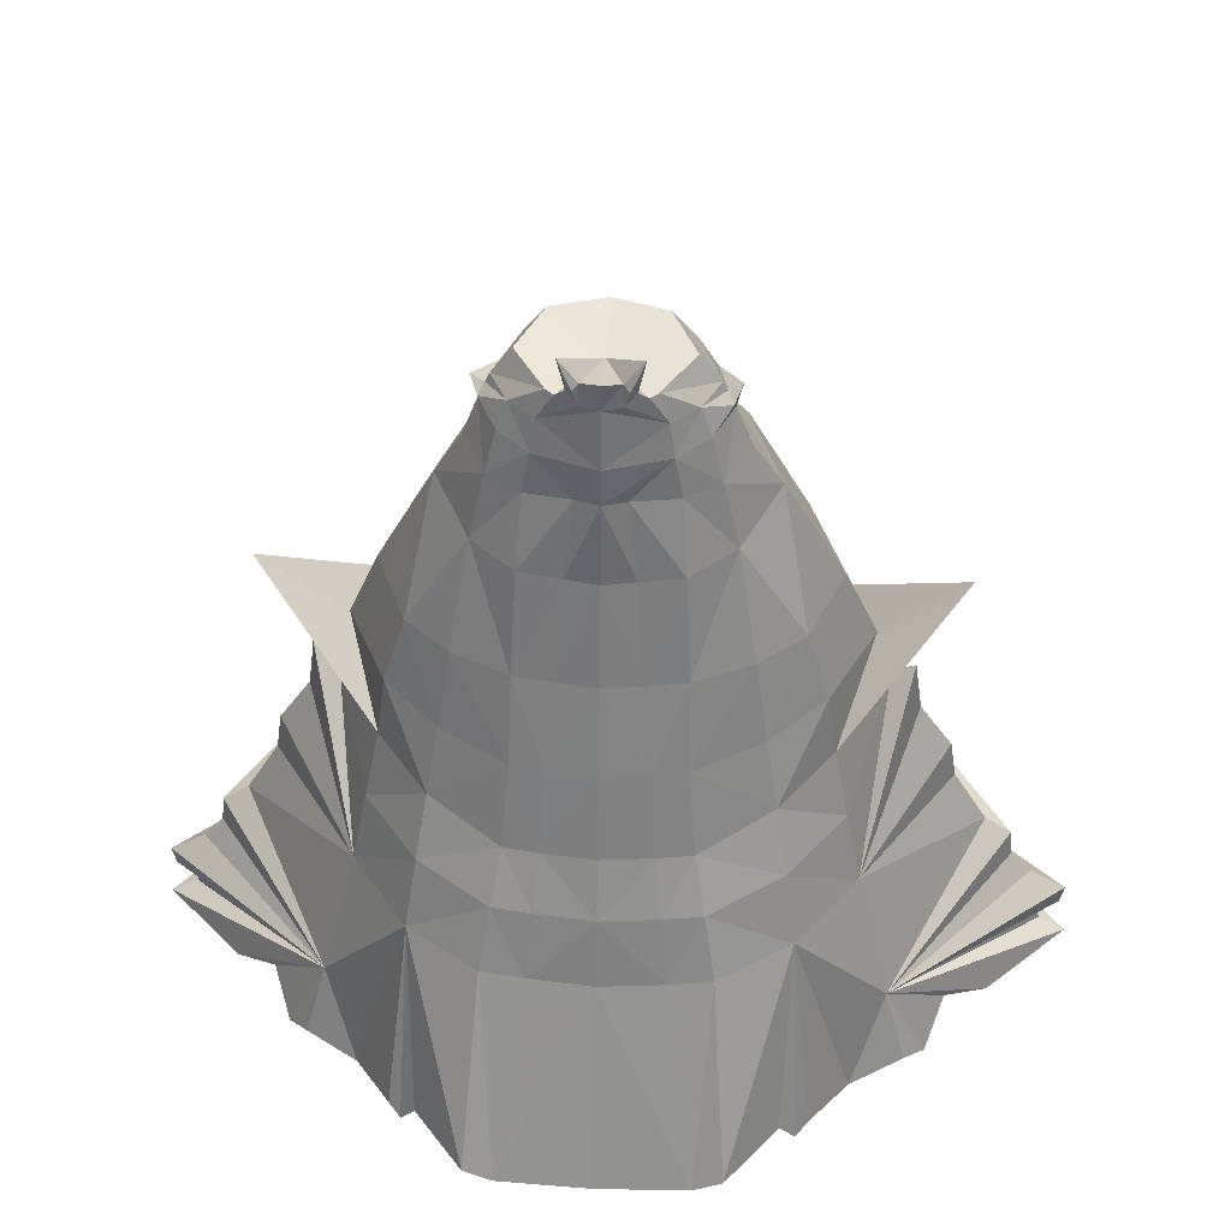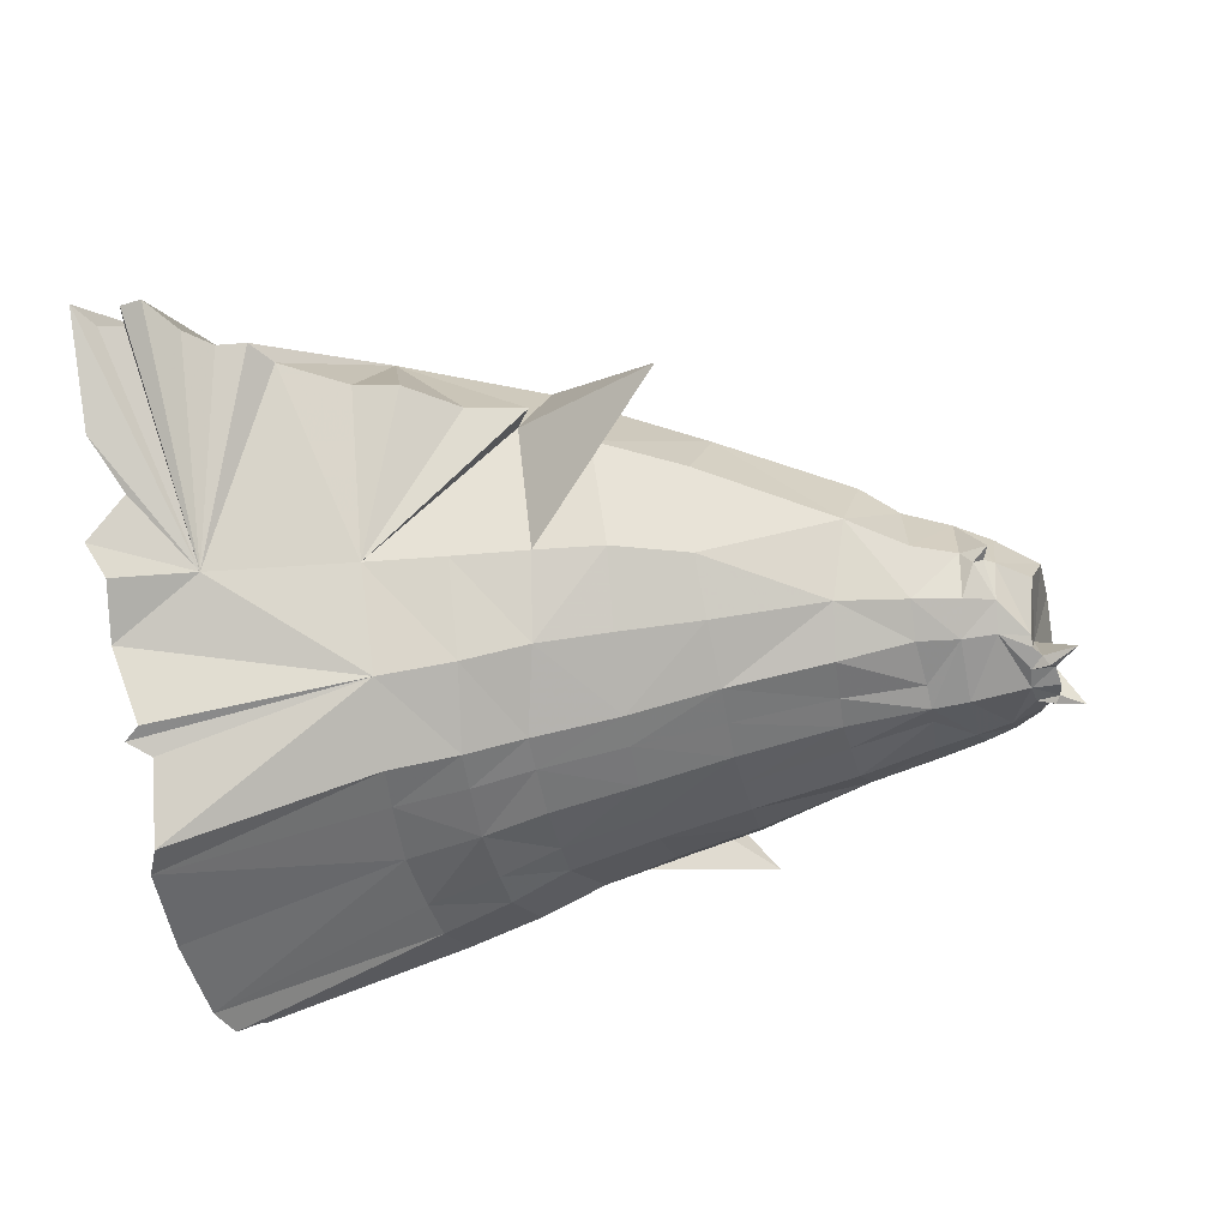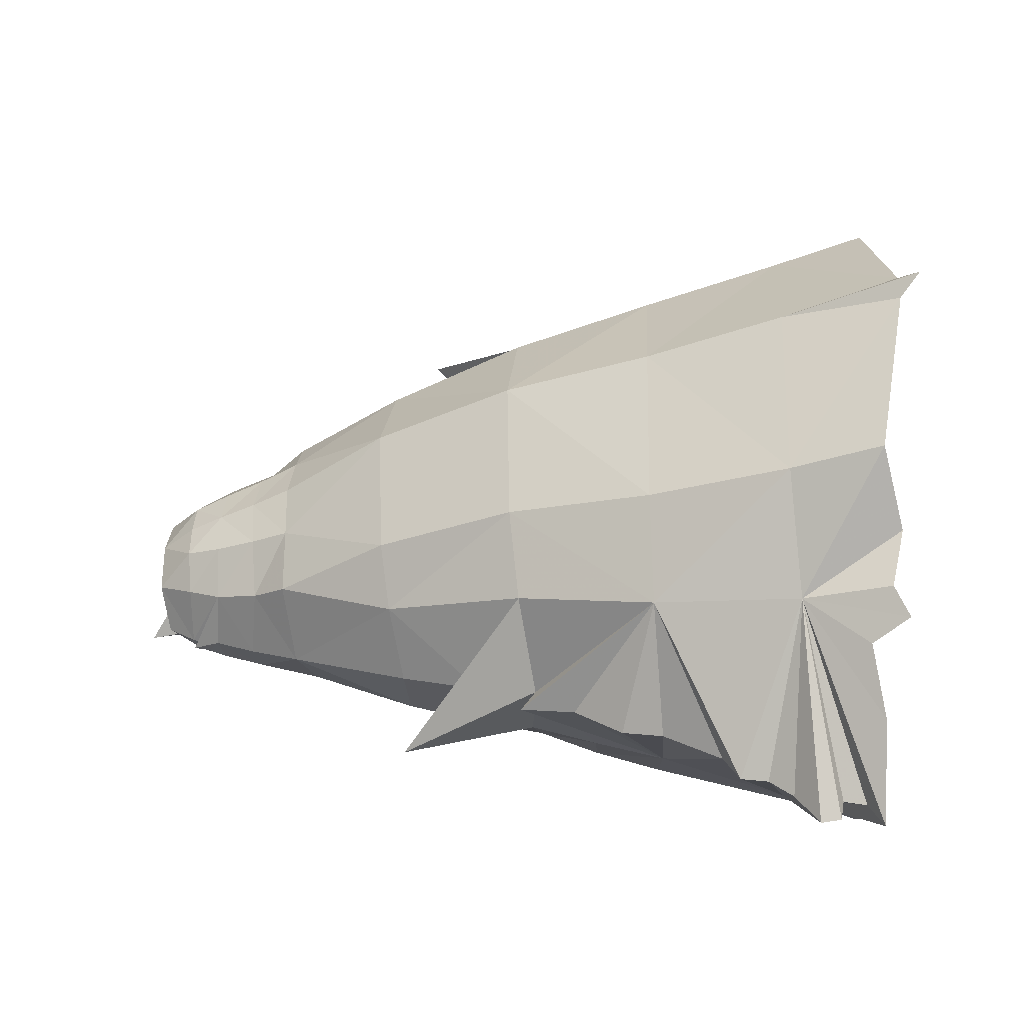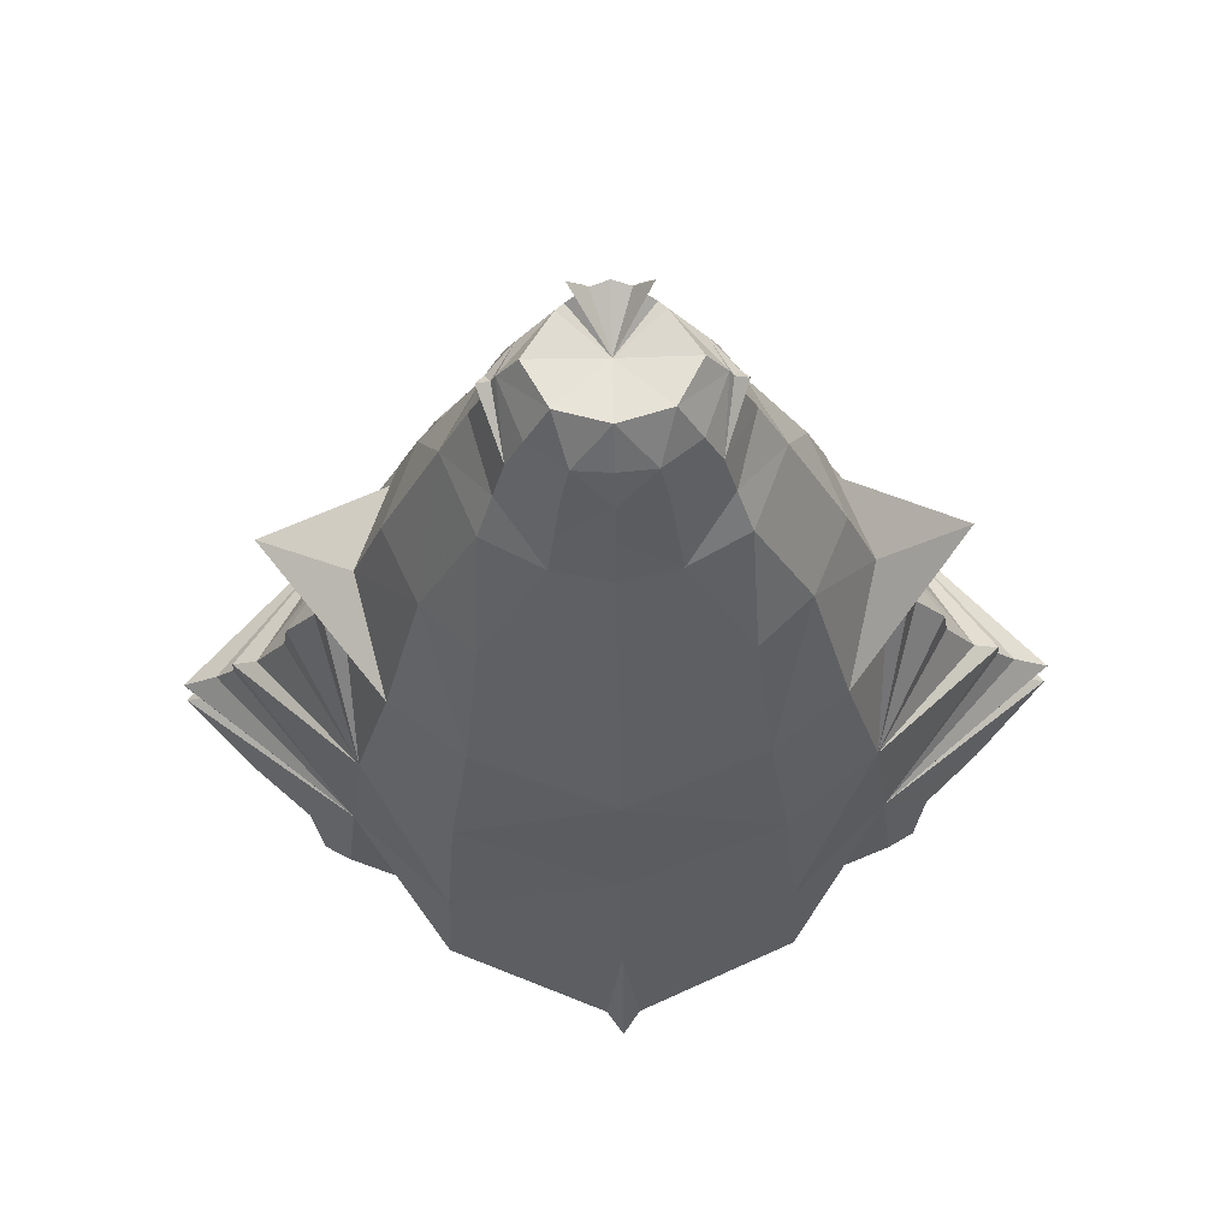
<metadata>
{"format":"obj","ext":"obj","renderer":"f3d","projection":"perspective","resolution":1024,"background":"white","views":[{"elev":41.0,"azim":3.5,"up":"+Z"},{"elev":-49.0,"azim":-78.1,"up":"+Y"},{"elev":42.7,"azim":91.9,"up":"+Y"},{"elev":78.1,"azim":178.7,"up":"+Z"}]}
</metadata>
<code>
g priest_trousers_female_54760
v -9.291 14.81 29.11
v -8.176 10.21 38.48
v -11.6 7.105 37.76
v -14.2 11.1 28.29
v -0.005138 7.959 46.27
v -3.841 7.112 46.07
v -0.005154 13.43 39.02
v -0.005132 6.356 48.97
v -3.397 5.748 48.68
v -0.005132 4.994 51.54
v -3.005 4.496 51.42
v -5.993 2.355 51.3
v -7.072 -1.537 51.47
v -8.075 -1.324 48.67
v -6.788 3.345 48.32
v -16.68 13.45 18.87
v -17.88 15.36 8.904
v -11.46 21.48 9.87
v -10.72 18.04 19.32
v -9.92 -0.1468 45.1
v -7.764 5.099 46.02
v -0.0052 18.3 29.55
v -0.005251 21.71 19.52
v -0.00527 25.53 10.2
v -1.134 28.32 2.239
v -11.77 23.99 3.729
v -5.055 -7.869 36.7
v -8.757 -5.877 36.58
v -7.543 -4.542 43.89
v -4.75 -6.738 43.43
v -5.195 -9.068 30.93
v -9.54 -6.536 31.19
v -6.58 -4.33 48.3
v -4.422 -5.681 48.18
v -3.012 -9.377 30.85
v -2.538 -8.151 36.6
v -0.005118 -8.433 36.52
v -0.005119 -9.686 30.77
v -1.506 -6.397 48.4
v -2.067 -7.005 43.26
v -3.357 -10.5 25.27
v -0.005093 -10.8 25.22
v -4.232 -12.74 16.92
v -3.782 -11.71 21.41
v -0.005064 -11.94 21.26
v -0.005056 -12.9 16.64
v -0.00512 -7.274 43.13
v -7.072 -1.537 51.47
v -5.869 -4.154 51.26
v -8.075 -1.324 48.67
v -3.927 -5.554 50.81
v -1.271 -6.173 54.58
v -0.005128 -6.371 54.41
v -3.641 -5.273 52.96
v -1.187 -6.106 56.01
v -1.564 -6.374 55.67
v -10.29 -7.298 26.55
v -13.66 -2.942 27.19
v -13.1 -2.953 31.56
v -7.991 -17.26 4.265
v -11.32 -13.13 4.716
v -11.69 -9.59 17.59
v -7.028 -12.58 17.2
v -0.00529 29.76 0.9621
v -15.93 3.51 31.15
v -13.82 2.189 36.69
v -3.371 0.636 56.1
v -6.325 -2.023 53.45
v -4.891 1.717 53.57
v -0.005129 1.56 56.21
v -2.448 3.437 53.83
v -0.005129 3.629 53.9
v -5.009 -2.337 55.44
v -6.621 -1.937 52.8
v -5.993 2.355 51.3
v -6.325 -2.023 53.45
v -20.45 16.4 1.854
v -21.23 14.59 4.331
v -21.36 2.599 36.11
v -17 4.489 26.97
v -14.2 11.1 28.29
v -15.93 3.51 31.15
v -21.36 2.599 36.11
v -18.49 4.216 27.98
v -19.01 4.647 24.17
v -14.67 18.92 2.213
v -25.59 5.498 12.73
v -23.84 5.55 13.91
v -25.59 5.498 12.73
v -16.68 13.45 18.87
v -17 4.489 26.97
v -18.49 4.216 27.98
v -21.16 4.98 20.79
v -21.16 4.98 20.79
v -21.58 5.215 17.96
v -25.79 5.539 10.83
v -17.88 15.36 8.904
v -25.79 5.539 10.83
v -27.15 5.635 9.155
v -24.98 11.2 3.308
v -29.96 6.104 3.241
v -27.15 5.635 9.155
v -29.58 5.843 7.51
v -29.58 5.843 7.51
v -29.34 5.945 6.122
v -29.34 5.945 6.122
v -27.87 6.045 5.912
v -27.87 6.045 5.912
v -28.13 6.073 4.336
v -28.13 6.073 4.336
v -18.62 17.49 2.997
v -6.621 -1.937 52.8
v -7.468 -1.71 53.17
v -7.468 -1.71 53.17
v -21.58 5.215 17.96
v -23.84 5.55 13.91
v -5.648 -10.19 25.32
v -6.981 -2.438 52.19
v -6.621 -1.937 52.8
v -5.231 -4.043 53.17
v -7.468 -1.71 53.17
v -15.93 3.51 31.15
v -15.93 3.51 31.15
v -13.66 -2.942 27.19
v -21.36 2.599 36.11
v -11.65 -3.129 36.43
v -13.82 2.189 36.69
v -6.1 -17.26 3.433
v -23.84 5.55 13.91
v -17.77 -5.166 8.627
v -25.59 5.498 12.73
v -12.33 -12.59 3.29
v -13.06 -12.22 4.287
v -0.005129 -6.798 50.74
v -5.009 -2.337 55.44
v -3.054 -5.192 54.87
v -6.325 -2.023 53.45
v -9.92 -0.1468 45.1
v -15.56 -3.908 17.51
v -17 4.489 26.97
v -14.61 -3.458 22.46
v -10.98 -8.606 22.35
v -6.326 -11.48 21.57
v -2.537 -5.626 54.82
v -5.231 -4.043 53.17
v -6.621 -1.937 52.8
v -6.325 -2.023 53.45
v -15.56 -3.908 17.51
v -18.49 4.216 27.98
v -17 4.489 26.97
v -2.404 -5.961 57.48
v -21.36 2.599 36.11
v -7.468 -1.71 53.17
v -0.005127 -6.46 56.15
v -1.941 -5.843 55.33
v -0.005129 -6.91 48.43
v -17.77 -5.166 8.627
v -0.00503 -17.26 3.118
v -15.65 -7.905 2.967
v -29.34 5.945 6.122
v -29.58 5.843 7.51
v -19.09 -6.025 3.528
v -20.54 -4.28 2.476
v -21.16 4.98 20.79
v -19.01 4.647 24.17
v -21.58 5.215 17.96
v -21.16 4.98 20.79
v -23.84 5.55 13.91
v -21.58 5.215 17.96
v -25.59 5.498 12.73
v -25.79 5.539 10.83
v -27.15 5.635 9.155
v -25.79 5.539 10.83
v -29.58 5.843 7.51
v -27.15 5.635 9.155
v -21.67 -1.846 5.005
v -27.87 6.045 5.912
v -29.34 5.945 6.122
v -28.13 6.073 4.336
v -27.87 6.045 5.912
v -24.6 0.5283 3.241
v -29.96 6.104 3.241
v -28.13 6.073 4.336
v -18.49 4.216 27.98
v -3.371 0.636 56.1
v -0.005129 1.56 56.21
v -0.005128 -2.407 55
v -5.009 -2.337 55.44
v -3.054 -5.192 54.87
v -2.537 -5.626 54.82
v -0.005127 -6.46 56.15
v -1.187 -6.106 56.01
v -1.941 -5.843 55.33
v -2.404 -5.961 57.48
v 9.281 14.81 29.11
v 14.19 11.1 28.29
v 11.59 7.105 37.76
v 8.166 10.21 38.48
v 3.831 7.114 46.07
v 3.386 5.75 48.68
v 2.995 4.496 51.42
v 5.983 2.355 51.3
v 6.778 3.345 48.32
v 8.065 -1.324 48.67
v 7.062 -1.538 51.47
v 16.67 13.45 18.87
v 10.71 18.04 19.32
v 11.45 21.48 9.87
v 17.87 15.36 8.904
v 7.753 5.099 46.02
v 9.91 -0.1468 45.1
v 1.123 28.32 2.239
v 11.76 23.99 3.729
v 5.045 -7.869 36.7
v 4.74 -6.738 43.43
v 7.533 -4.542 43.89
v 8.747 -5.877 36.58
v 5.185 -9.068 30.93
v 9.529 -6.536 31.19
v 10.28 -7.297 26.55
v 4.412 -5.681 48.18
v 6.57 -4.33 48.3
v 2.527 -8.151 36.6
v 3.002 -9.377 30.85
v 2.057 -7.005 43.26
v 1.496 -6.397 48.4
v 3.347 -10.5 25.27
v 3.772 -11.71 21.41
v 4.222 -12.74 16.92
v 5.859 -4.154 51.26
v 7.062 -1.538 51.47
v 8.065 -1.324 48.67
v 3.917 -5.554 50.81
v 3.631 -5.273 52.96
v 1.261 -6.173 54.58
v 1.177 -6.106 56.01
v 1.554 -6.374 55.67
v 13.09 -2.953 31.56
v 13.65 -2.942 27.19
v 7.981 -17.26 4.265
v 7.018 -12.58 17.2
v 11.68 -9.59 17.59
v 11.31 -13.13 4.716
v 15.92 3.51 31.15
v 13.81 2.189 36.69
v 3.361 0.636 56.1
v 4.881 1.716 53.57
v 6.315 -2.025 53.45
v 2.438 3.436 53.83
v 4.998 -2.337 55.44
v 6.61 -1.939 52.8
v 6.315 -2.025 53.45
v 5.983 2.355 51.3
v 20.43 16.4 1.854
v 21.22 14.59 4.331
v 16.99 4.49 26.97
v 21.35 2.599 36.11
v 14.19 11.1 28.29
v 21.35 2.599 36.11
v 15.92 3.51 31.15
v 18.48 4.216 27.98
v 19 4.648 24.17
v 14.66 18.92 2.213
v 25.58 5.498 12.73
v 23.83 5.55 13.91
v 16.67 13.45 18.87
v 25.58 5.498 12.73
v 16.99 4.49 26.97
v 18.48 4.216 27.98
v 21.15 4.98 20.79
v 21.15 4.98 20.79
v 21.57 5.215 17.96
v 25.78 5.539 10.83
v 17.87 15.36 8.904
v 27.14 5.635 9.155
v 25.78 5.539 10.83
v 24.97 11.2 3.308
v 29.95 6.104 3.241
v 29.57 5.843 7.51
v 27.14 5.635 9.155
v 29.33 5.946 6.122
v 29.57 5.843 7.51
v 27.86 6.045 5.912
v 29.33 5.946 6.122
v 28.12 6.073 4.336
v 27.86 6.045 5.912
v 28.12 6.073 4.336
v 18.61 17.49 2.997
v 7.458 -1.712 53.17
v 6.61 -1.939 52.8
v 7.458 -1.712 53.17
v 21.57 5.215 17.96
v 23.83 5.55 13.91
v 5.638 -10.19 25.32
v 6.971 -2.44 52.19
v 5.22 -4.044 53.17
v 6.61 -1.939 52.8
v 7.458 -1.712 53.17
v 15.92 3.51 31.15
v 15.92 3.51 31.15
v 21.35 2.599 36.11
v 13.65 -2.942 27.19
v 11.64 -3.129 36.43
v 13.81 2.189 36.69
v 6.09 -17.26 3.433
v 23.83 5.55 13.91
v 25.58 5.498 12.73
v 17.76 -5.166 8.627
v 13.05 -12.22 4.287
v 12.32 -12.59 3.29
v -0.005129 -6.798 50.74
v 4.998 -2.337 55.44
v 6.315 -2.025 53.45
v 3.044 -5.192 54.87
v 9.91 -0.1468 45.1
v 15.55 -3.908 17.51
v 14.6 -3.458 22.46
v 16.99 4.49 26.97
v 6.315 -11.48 21.57
v 10.97 -8.606 22.35
v 2.526 -5.626 54.82
v 5.22 -4.044 53.17
v 6.315 -2.025 53.45
v 6.61 -1.939 52.8
v 15.55 -3.908 17.51
v 16.99 4.49 26.97
v 18.48 4.216 27.98
v 2.393 -5.961 57.48
v 21.35 2.599 36.11
v 7.458 -1.712 53.17
v 1.931 -5.843 55.33
v 17.76 -5.166 8.627
v 15.64 -7.905 2.967
v 29.57 5.843 7.51
v 29.33 5.946 6.122
v 19.08 -6.025 3.528
v 20.53 -4.28 2.476
v 19 4.648 24.17
v 21.15 4.98 20.79
v 21.15 4.98 20.79
v 21.57 5.215 17.96
v 21.57 5.215 17.96
v 23.83 5.55 13.91
v 25.58 5.498 12.73
v 25.78 5.539 10.83
v 25.78 5.539 10.83
v 27.14 5.635 9.155
v 27.14 5.635 9.155
v 29.57 5.843 7.51
v 21.66 -1.846 5.005
v 29.33 5.946 6.122
v 27.86 6.045 5.912
v 27.86 6.045 5.912
v 28.12 6.073 4.336
v 24.59 0.5285 3.241
v 28.12 6.073 4.336
v 29.95 6.104 3.241
v 18.48 4.216 27.98
v 3.361 0.636 56.1
v 4.998 -2.337 55.44
v 3.044 -5.192 54.87
v 2.526 -5.626 54.82
v 1.177 -6.106 56.01
v 1.931 -5.843 55.33
v 2.393 -5.961 57.48
f 2 1 3
f 4 3 1
f 6 5 7
f 9 8 6
f 5 6 8
f 11 10 9
f 8 9 10
f 13 12 14
f 15 14 12
f 17 16 18
f 19 18 16
f 14 15 20
f 21 20 15
f 7 22 2
f 1 2 22
f 1 22 19
f 23 19 22
f 3 21 2
f 19 16 1
f 4 1 16
f 19 23 18
f 24 18 23
f 24 25 18
f 26 18 25
f 28 27 29
f 30 29 27
f 32 31 28
f 27 28 31
f 33 29 34
f 30 34 29
f 36 35 37
f 38 37 35
f 40 39 30
f 34 30 39
f 35 41 38
f 42 38 41
f 44 43 45
f 46 45 43
f 40 36 47
f 37 47 36
f 49 48 33
f 50 33 48
f 34 51 33
f 49 33 51
f 53 52 54
f 53 55 52
f 56 52 55
f 58 57 59
f 32 59 57
f 61 60 62
f 63 62 60
f 64 25 24
f 3 65 66
f 68 67 69
f 71 70 72
f 3 66 20
f 4 65 3
f 73 67 68
f 75 74 76
f 17 77 78
f 79 4 80
f 82 81 83
f 85 84 16
f 86 17 26
f 87 16 17
f 80 4 16
f 89 88 90
f 92 91 90
f 93 85 16
f 95 94 90
f 87 17 96
f 98 97 99
f 100 17 78
f 101 17 100
f 102 17 103
f 104 97 105
f 106 17 107
f 108 97 109
f 110 17 101
f 111 77 17
f 26 17 18
f 86 111 17
f 112 12 113
f 114 75 13
f 116 115 16
f 31 57 117
f 119 118 120
f 118 119 121
f 122 58 59
f 124 123 125
f 122 126 127
f 63 60 128
f 130 129 131
f 132 62 133
f 134 54 51
f 136 135 137
f 127 126 138
f 33 50 138
f 140 139 141
f 142 62 143
f 63 143 62
f 120 136 137
f 54 144 136
f 146 145 147
f 29 33 138
f 149 148 150
f 151 56 55
f 140 58 152
f 138 126 29
f 48 118 153
f 154 55 53
f 151 155 56
f 56 155 52
f 155 144 52
f 49 51 120
f 156 134 51
f 28 29 126
f 141 139 142
f 62 142 139
f 157 62 139
f 43 63 128
f 158 46 128
f 61 62 132
f 133 62 159
f 160 130 161
f 163 162 157
f 159 62 157
f 162 159 157
f 164 139 165
f 166 148 167
f 168 139 169
f 168 157 139
f 157 170 171
f 172 130 173
f 174 157 175
f 163 157 176
f 177 157 178
f 179 130 180
f 176 157 181
f 182 157 183
f 181 157 182
f 165 139 184
f 186 185 187
f 185 188 187
f 188 189 187
f 189 190 187
f 192 191 187
f 190 193 187
f 193 194 187
f 194 192 187
f 54 136 120
f 120 51 54
f 196 195 197
f 198 197 195
f 7 5 199
f 5 8 199
f 200 199 8
f 8 10 200
f 201 200 10
f 203 202 204
f 205 204 202
f 207 206 208
f 209 208 206
f 210 203 211
f 204 211 203
f 195 22 198
f 7 198 22
f 23 22 207
f 195 207 22
f 197 210 211
f 196 206 195
f 207 195 206
f 24 23 208
f 207 208 23
f 213 212 208
f 24 208 212
f 215 214 216
f 217 216 214
f 219 218 220
f 215 216 221
f 222 221 216
f 223 37 224
f 38 224 37
f 225 215 226
f 221 226 215
f 224 38 227
f 42 227 38
f 228 45 229
f 46 229 45
f 225 47 223
f 37 223 47
f 230 222 231
f 232 231 222
f 226 233 156
f 53 234 235
f 237 236 235
f 53 235 236
f 219 220 238
f 239 238 220
f 241 240 242
f 243 242 240
f 24 212 64
f 245 244 197
f 247 246 248
f 249 70 246
f 211 245 197
f 197 244 196
f 248 246 250
f 252 251 253
f 255 254 209
f 256 196 257
f 259 258 260
f 206 261 262
f 213 209 263
f 209 206 264
f 206 196 256
f 266 265 267
f 266 268 269
f 206 262 270
f 266 271 272
f 273 209 264
f 275 274 276
f 255 209 277
f 277 209 278
f 279 209 280
f 281 274 282
f 283 209 284
f 285 274 286
f 278 209 287
f 209 254 288
f 208 209 213
f 209 288 263
f 289 202 290
f 205 253 291
f 206 292 293
f 294 220 218
f 296 295 297
f 298 297 295
f 238 239 299
f 301 300 302
f 304 303 299
f 305 240 241
f 307 306 308
f 309 242 310
f 233 234 311
f 313 312 314
f 315 303 304
f 315 232 222
f 317 316 318
f 320 319 242
f 241 242 319
f 313 314 296
f 314 321 234
f 323 322 324
f 315 222 216
f 326 325 327
f 236 237 328
f 329 239 318
f 216 303 315
f 330 295 231
f 53 236 154
f 237 331 328
f 235 331 237
f 235 321 331
f 296 233 230
f 233 311 156
f 303 216 217
f 317 320 316
f 242 316 320
f 316 242 332
f 305 241 229
f 305 46 158
f 310 242 243
f 333 242 309
f 334 308 335
f 332 336 337
f 332 242 333
f 332 333 336
f 338 316 339
f 340 325 341
f 342 316 343
f 316 332 343
f 345 344 332
f 346 308 347
f 348 332 349
f 350 332 337
f 351 332 352
f 353 308 354
f 355 332 350
f 356 332 357
f 357 332 355
f 358 316 338
f 187 359 186
f 187 360 359
f 187 361 360
f 187 362 361
f 187 191 363
f 187 364 362
f 187 365 364
f 187 363 365
f 296 314 234
f 234 233 296
f 12 69 11
f 71 11 69
f 201 10 249
f 72 249 10
f 12 68 69
f 202 247 248
f 31 35 27
f 36 27 35
f 47 156 40
f 39 40 156
f 117 41 31
f 35 31 41
f 63 43 143
f 44 143 43
f 30 27 40
f 36 40 27
f 218 214 224
f 223 224 214
f 47 225 156
f 226 156 225
f 294 218 227
f 224 227 218
f 319 294 228
f 227 228 294
f 214 215 223
f 225 223 215
f 46 43 128
f 46 305 229
f 221 233 226
f 156 51 39
f 28 126 32
f 59 32 126
f 217 219 303
f 238 303 219
f 57 31 32
f 214 218 217
f 219 217 218
f 303 238 299
f 126 122 59
f 42 41 45
f 44 45 41
f 57 142 117
f 143 117 142
f 58 141 57
f 142 57 141
f 42 45 227
f 228 227 45
f 220 294 320
f 319 320 294
f 239 220 317
f 320 317 220
f 41 117 44
f 143 44 117
f 241 319 229
f 228 229 319
f 58 140 141
f 239 317 318
f 39 51 34
f 230 233 222
f 221 222 233
f 295 296 230
f 118 49 120
f 118 48 49
f 295 230 231
f 21 15 6
f 9 6 15
f 15 12 9
f 11 9 12
f 210 199 203
f 200 203 199
f 203 200 202
f 201 202 200
f 72 10 71
f 11 71 10
f 202 201 247
f 249 247 201
f 67 70 71
f 72 70 249
f 247 249 246
f 69 67 71
f 21 6 2
f 210 198 199
f 2 6 7
f 198 7 199
f 20 21 3
f 198 210 197
f 134 53 54
f 311 234 53
f 144 54 52
f 321 235 234

</code>
